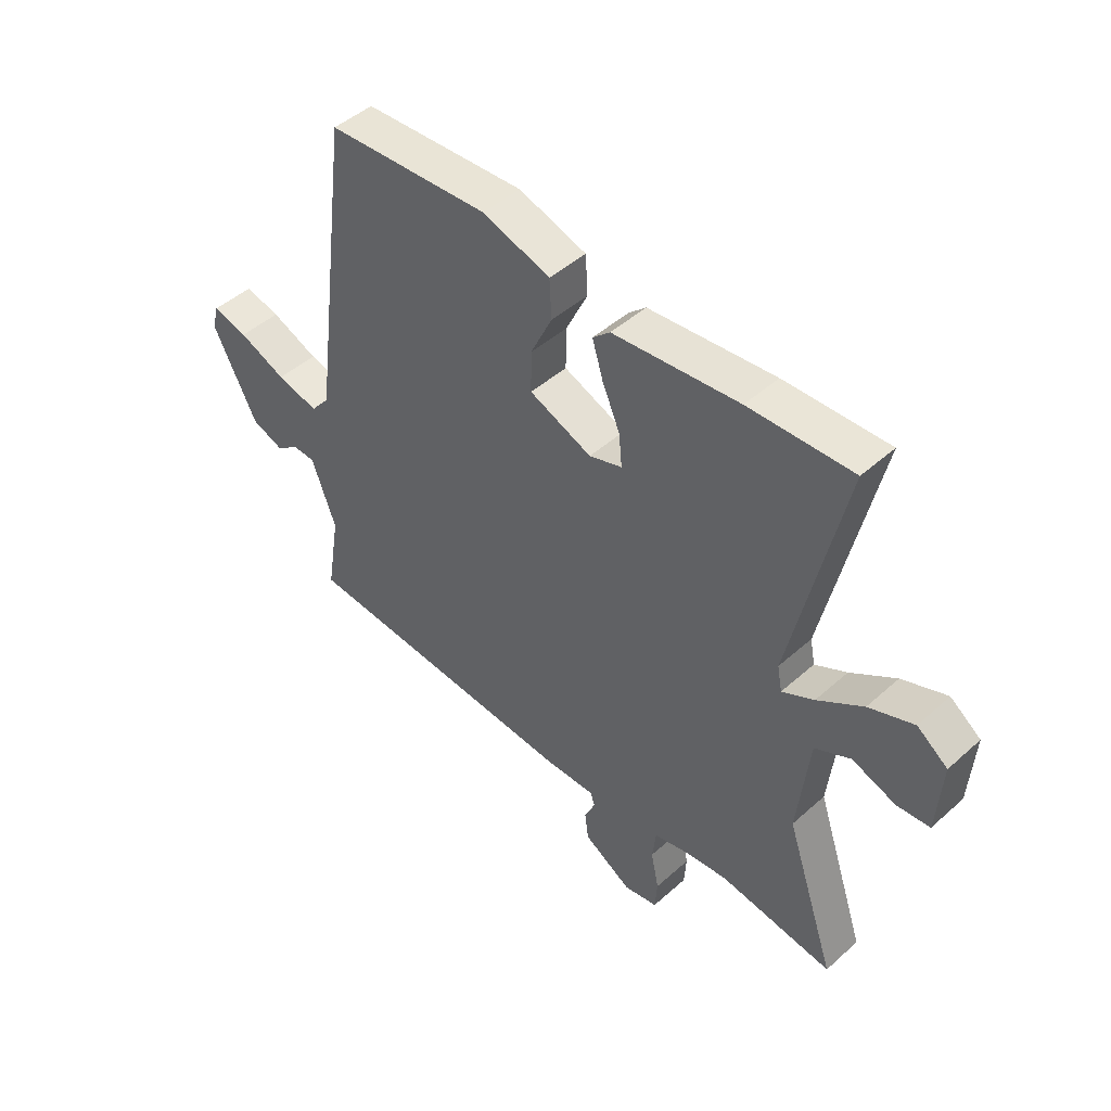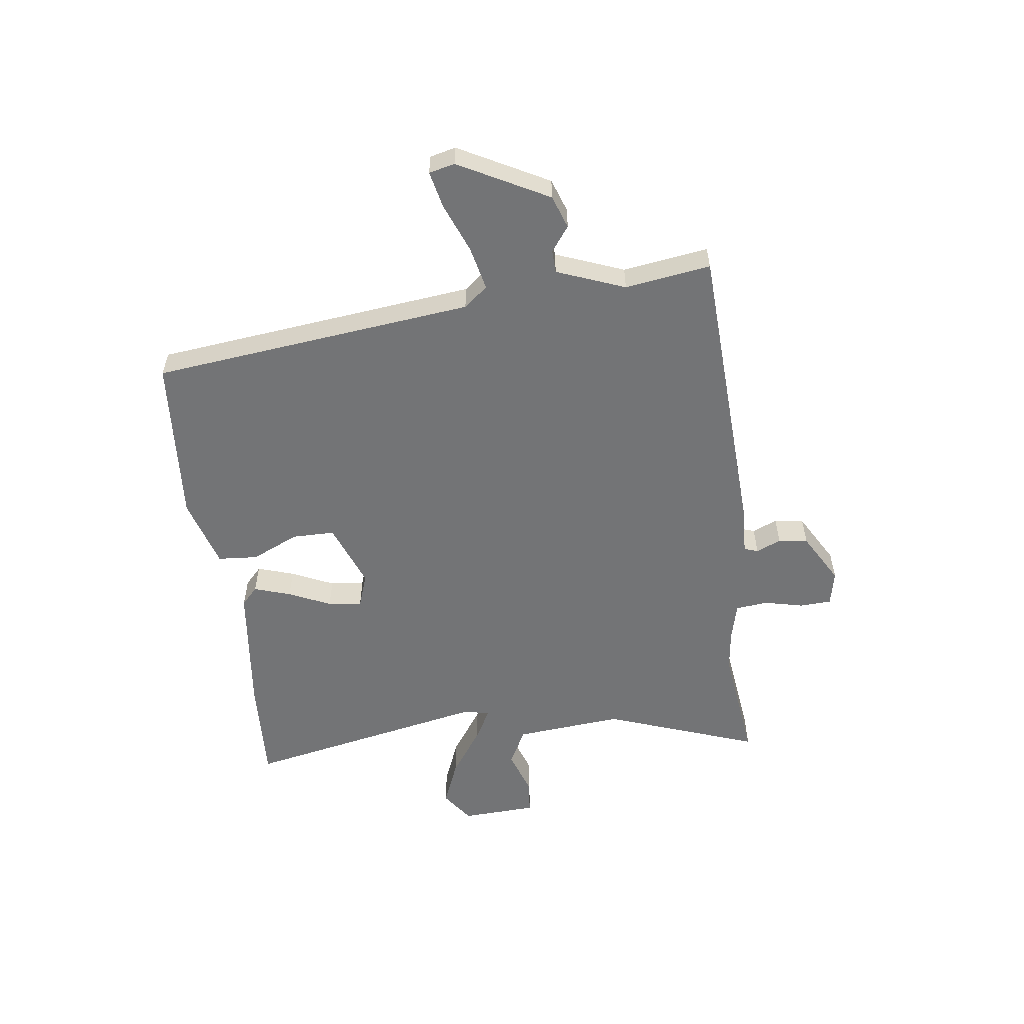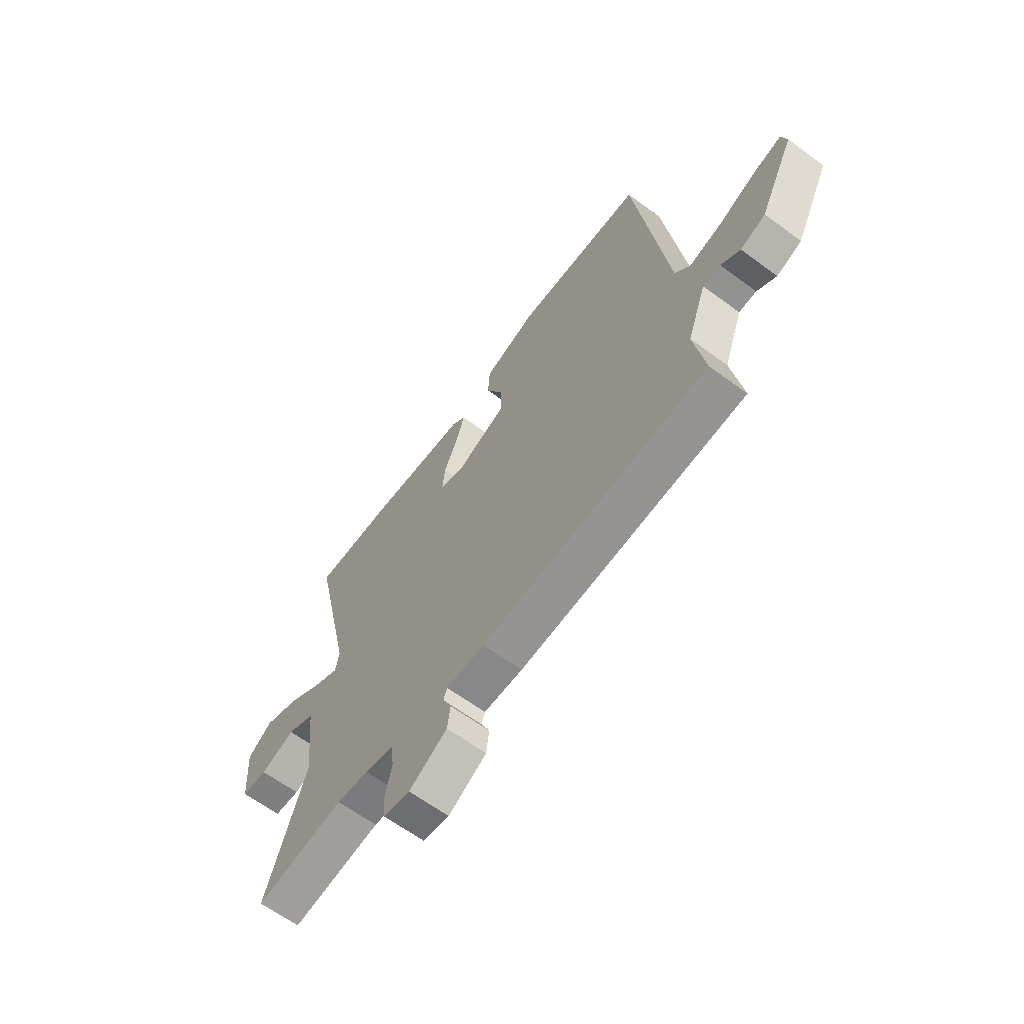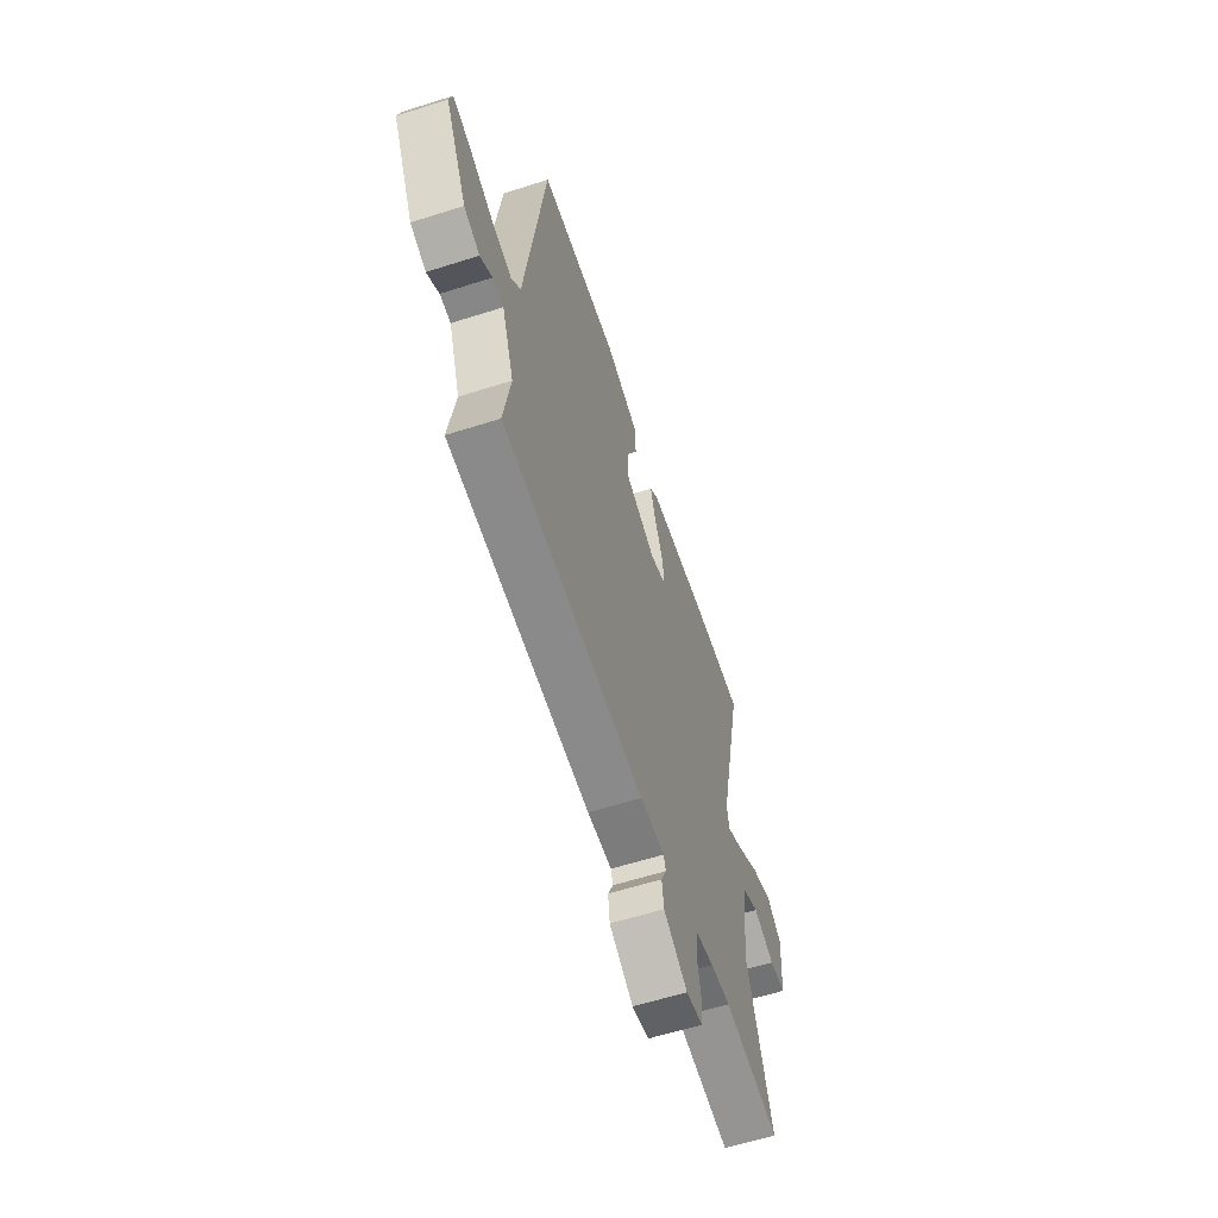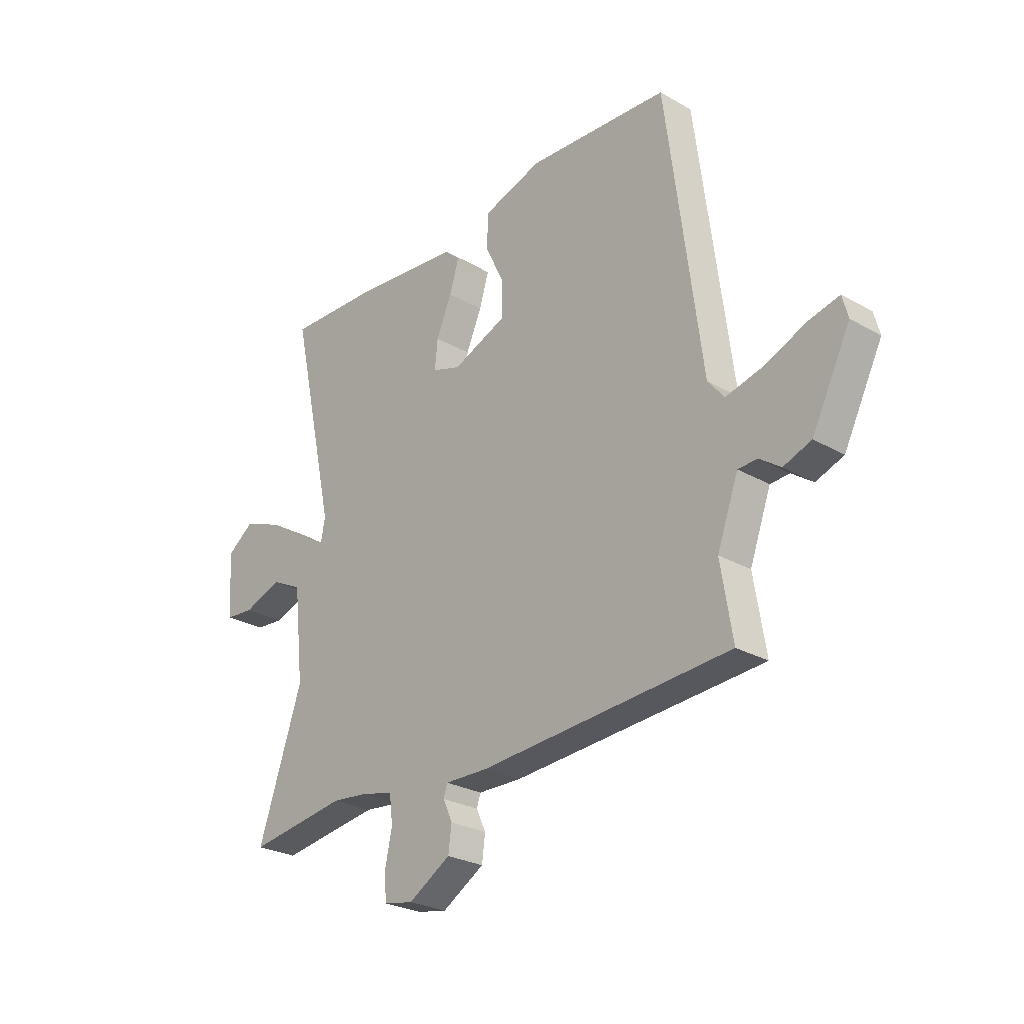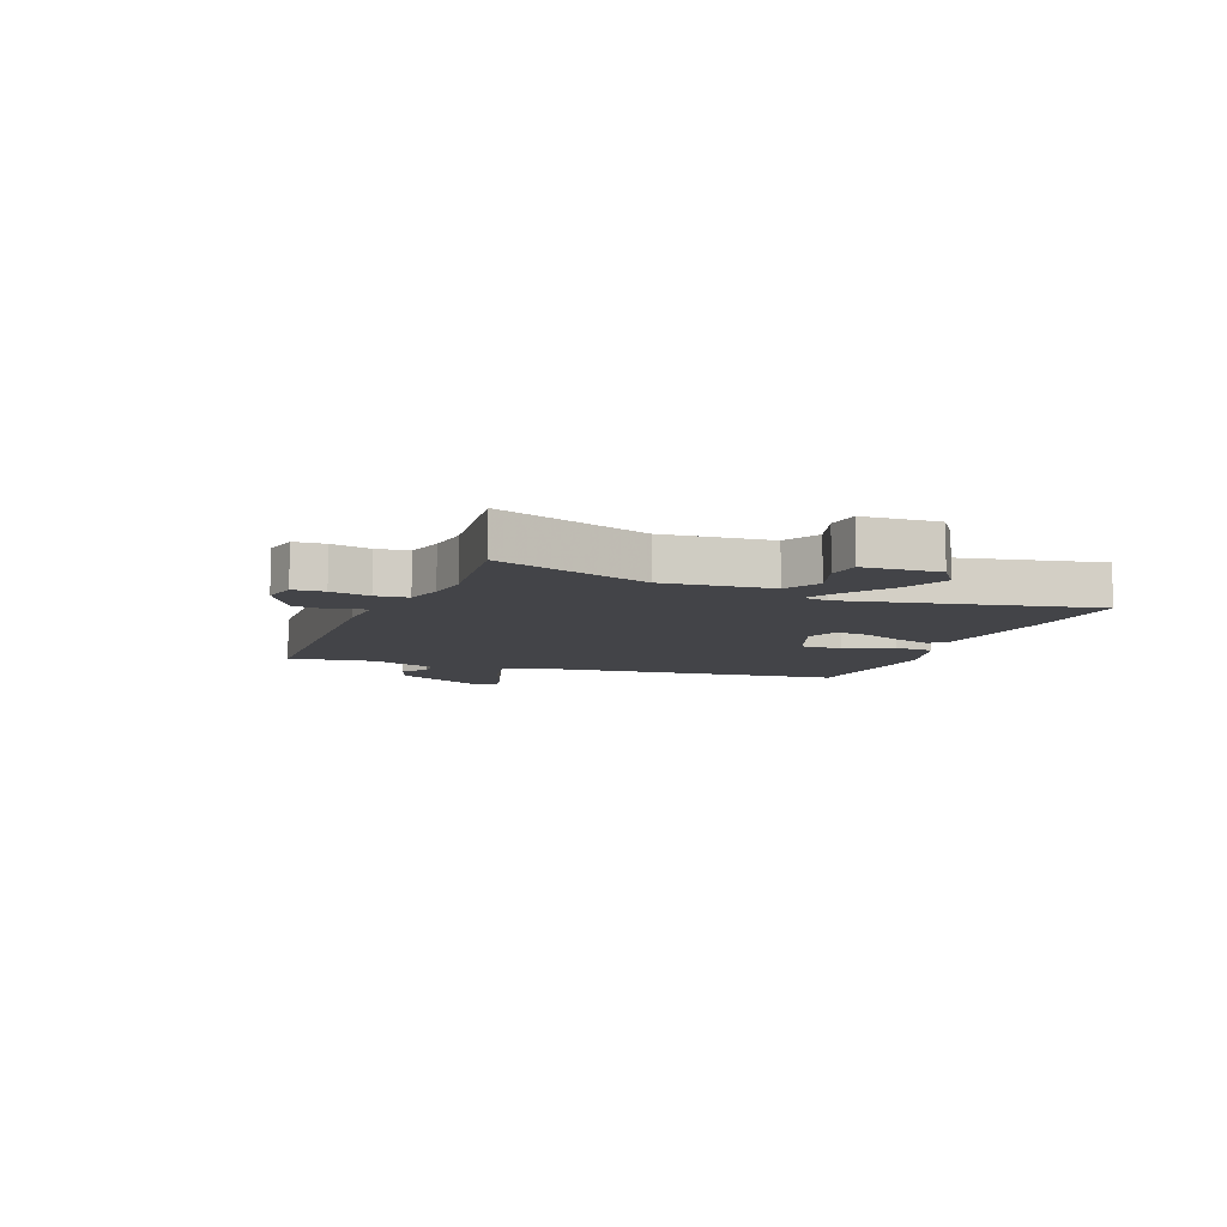
<metadata>
{"format":"obj","ext":"obj","renderer":"f3d","projection":"perspective","resolution":1024,"background":"white","views":[{"elev":46.6,"azim":-135.4,"up":"+Z"},{"elev":-56.1,"azim":96.4,"up":"+Y"},{"elev":-63.9,"azim":53.4,"up":"+Z"},{"elev":-59.9,"azim":108.1,"up":"+Z"},{"elev":-26.4,"azim":48.1,"up":"+Z"},{"elev":-8.3,"azim":-112.4,"up":"+Y"}]}
</metadata>
<code>
v -0.415 0.07 -0.488
v -0.626 0.07 -0.518
v -0.532 0.07 -0.241
v -0.553 0.07 -0.048
v -0.619 0.07 -0.015
v -0.7 0.07 -0.044
v -0.761 0.07 -0.039
v -0.77 0.07 0.096
v -0.713 0.07 0.138
v -0.63 0.07 0.106
v -0.546 0.07 0.05
v -0.487 0.07 0.019
v -0.478 0.07 0.066
v -0.574 0.07 0.502
v -0.382 0.07 0.496
v -0.148 0.07 0.473
v -0.116 0.07 0.444
v -0.136 0.07 0.378
v -0.169 0.07 0.302
v -0.175 0.07 0.241
v -0.114 0.07 0.221
v 0.002 0.07 0.268
v 0.001 0.07 0.344
v -0.039 0.07 0.428
v -0.035 0.07 0.5
v 0.091 0.07 0.54
v 0.392 0.07 0.523
v 0.467 0.07 -0.053
v 0.502 0.07 -0.095
v 0.58 0.07 -0.076
v 0.668 0.07 -0.039
v 0.734 0.07 -0.023
v 0.746 0.07 -0.069
v 0.664 0.07 -0.231
v 0.605 0.07 -0.253
v 0.56 0.07 -0.221
v 0.519 0.07 -0.223
v 0.474 0.07 -0.346
v 0.499 0.07 -0.499
v -0.035 0.07 -0.535
v -0.127 0.07 -0.533
v -0.135 0.07 -0.558
v -0.115 0.07 -0.602
v -0.122 0.07 -0.655
v -0.212 0.07 -0.709
v -0.275 0.07 -0.697
v -0.279 0.07 -0.641
v -0.264 0.07 -0.57
v -0.271 0.07 -0.512
v -0.34 0.07 -0.496
v -0.415 0 -0.488
v -0.626 0 -0.518
v -0.532 0 -0.241
v -0.553 0 -0.048
v -0.619 0 -0.015
v -0.7 0 -0.044
v -0.761 0 -0.039
v -0.77 0 0.096
v -0.713 0 0.138
v -0.63 0 0.106
v -0.546 0 0.05
v -0.487 0 0.019
v -0.478 0 0.066
v -0.574 0 0.502
v -0.382 0 0.496
v -0.148 0 0.473
v -0.116 0 0.444
v -0.136 0 0.378
v -0.169 0 0.302
v -0.175 0 0.241
v -0.114 0 0.221
v 0.002 0 0.268
v 0.001 0 0.344
v -0.039 0 0.428
v -0.035 0 0.5
v 0.091 0 0.54
v 0.392 0 0.523
v 0.467 0 -0.053
v 0.502 0 -0.095
v 0.58 0 -0.076
v 0.668 0 -0.039
v 0.734 0 -0.023
v 0.746 0 -0.069
v 0.664 0 -0.231
v 0.605 0 -0.253
v 0.56 0 -0.221
v 0.519 0 -0.223
v 0.474 0 -0.346
v 0.499 0 -0.499
v -0.035 0 -0.535
v -0.127 0 -0.533
v -0.135 0 -0.558
v -0.115 0 -0.602
v -0.122 0 -0.655
v -0.212 0 -0.709
v -0.275 0 -0.697
v -0.279 0 -0.641
v -0.264 0 -0.57
v -0.271 0 -0.512
v -0.34 0 -0.496
f 45 46 47 48
f 45 48 49
f 42 43 44 45
f 41 42 45 49
f 38 39 40 41
f 37 38 41 49
f 33 34 35 36
f 33 36 37
f 30 31 32 33
f 29 30 33 37
f 28 29 37 49
f 23 24 25 26
f 22 23 26 27
f 16 17 18 19
f 14 15 16 19
f 13 14 19 20
f 12 13 20 21
f 8 9 10 11
f 8 11 12
f 5 6 7 8
f 4 5 8 12
f 3 4 12 21
f 1 2 3 21
f 27 28 49 50
f 22 27 50 1
f 1 21 22
f 98 97 96 95
f 99 98 95
f 95 94 93 92
f 99 95 92 91
f 91 90 89 88
f 99 91 88 87
f 86 85 84 83
f 87 86 83
f 83 82 81 80
f 87 83 80 79
f 99 87 79 78
f 76 75 74 73
f 77 76 73 72
f 69 68 67 66
f 69 66 65 64
f 70 69 64 63
f 71 70 63 62
f 61 60 59 58
f 62 61 58
f 58 57 56 55
f 62 58 55 54
f 71 62 54 53
f 71 53 52 51
f 100 99 78 77
f 51 100 77 72
f 72 71 51
f 1 51 52 2
f 2 52 53 3
f 3 53 54 4
f 4 54 55 5
f 5 55 56 6
f 6 56 57 7
f 7 57 58 8
f 8 58 59 9
f 9 59 60 10
f 10 60 61 11
f 11 61 62 12
f 12 62 63 13
f 13 63 64 14
f 14 64 65 15
f 15 65 66 16
f 16 66 67 17
f 17 67 68 18
f 18 68 69 19
f 19 69 70 20
f 20 70 71 21
f 21 71 72 22
f 22 72 73 23
f 23 73 74 24
f 24 74 75 25
f 25 75 76 26
f 26 76 77 27
f 27 77 78 28
f 28 78 79 29
f 29 79 80 30
f 30 80 81 31
f 31 81 82 32
f 32 82 83 33
f 33 83 84 34
f 34 84 85 35
f 35 85 86 36
f 36 86 87 37
f 37 87 88 38
f 38 88 89 39
f 39 89 90 40
f 40 90 91 41
f 41 91 92 42
f 42 92 93 43
f 43 93 94 44
f 44 94 95 45
f 45 95 96 46
f 46 96 97 47
f 47 97 98 48
f 48 98 99 49
f 49 99 100 50
f 50 100 51 1

</code>
